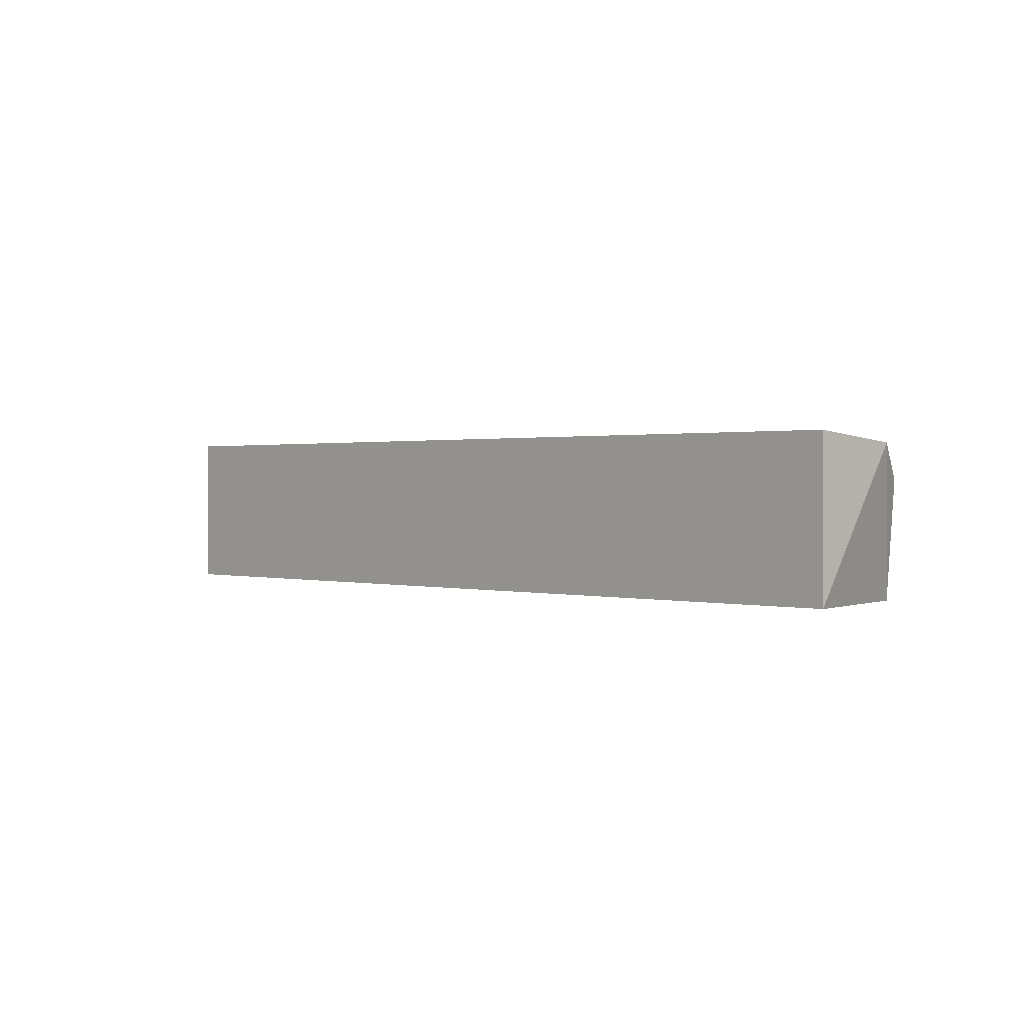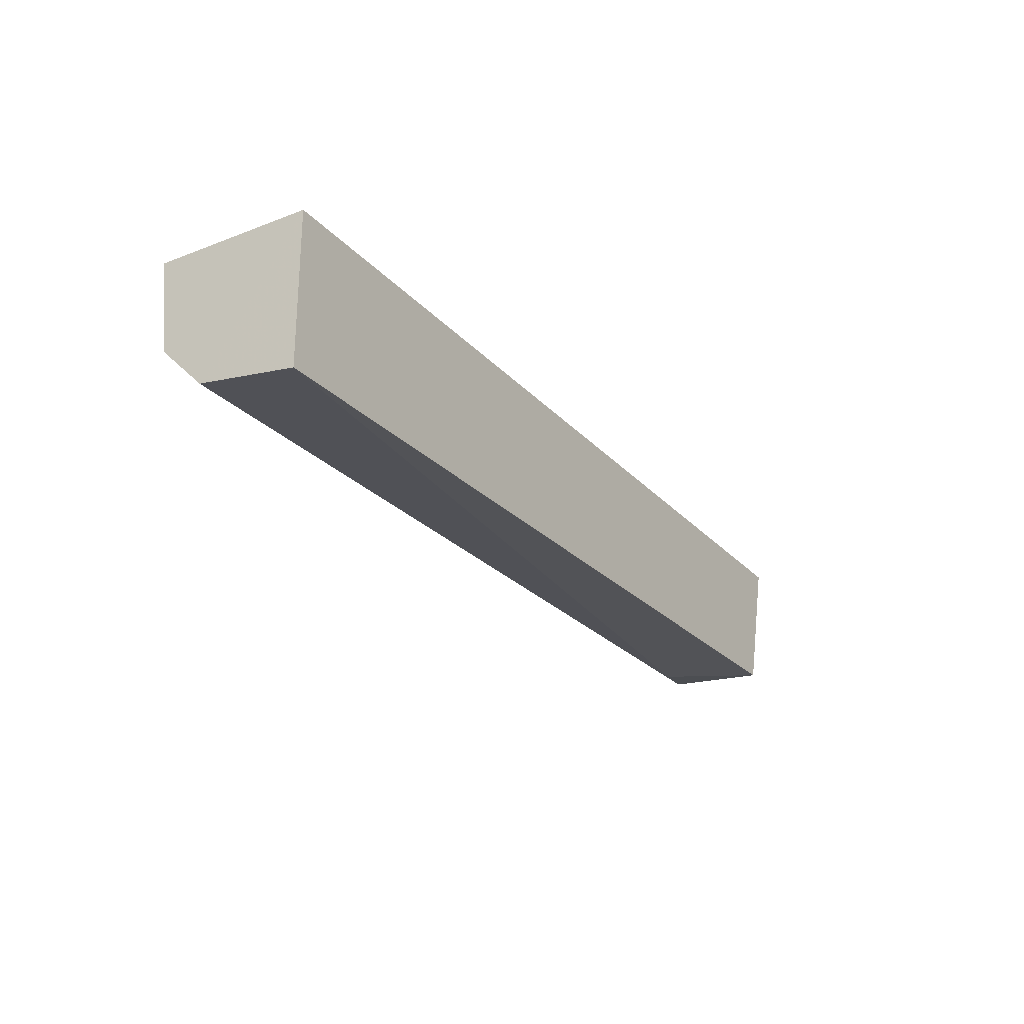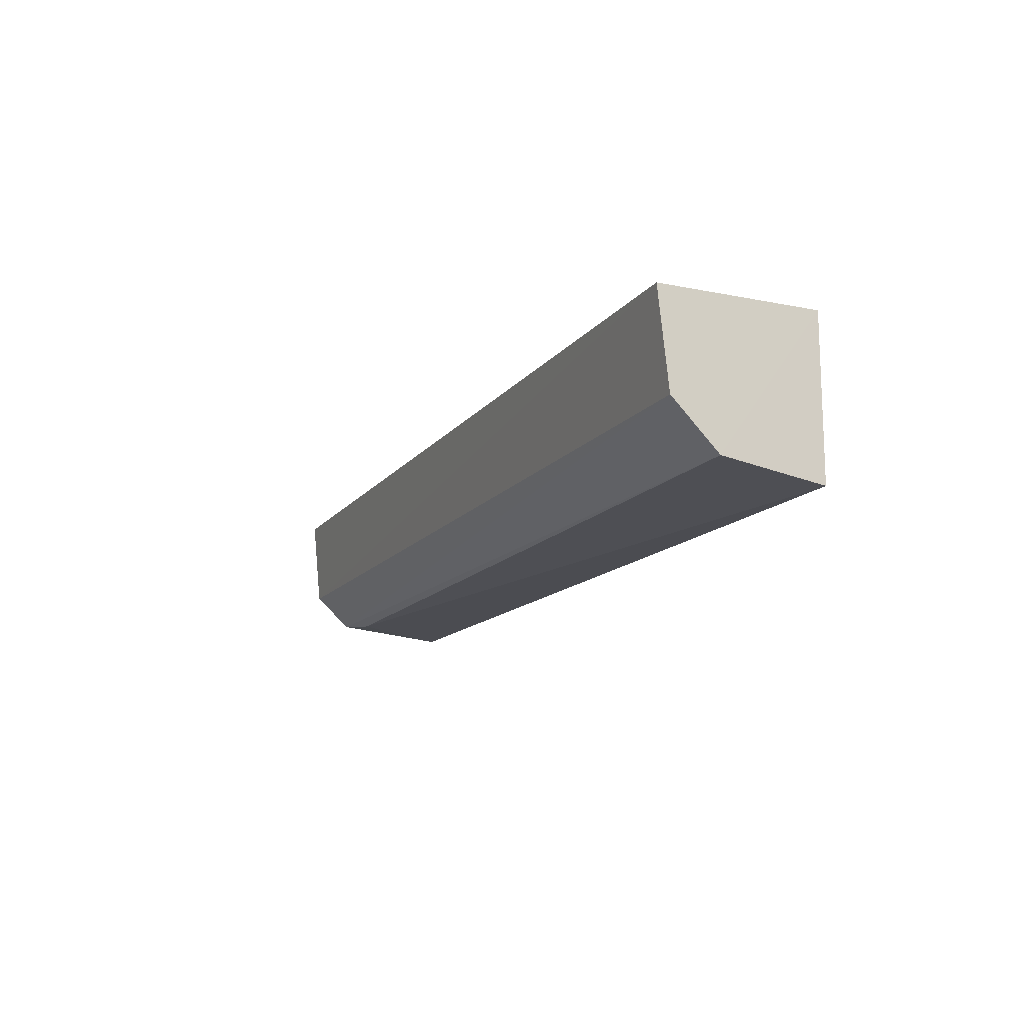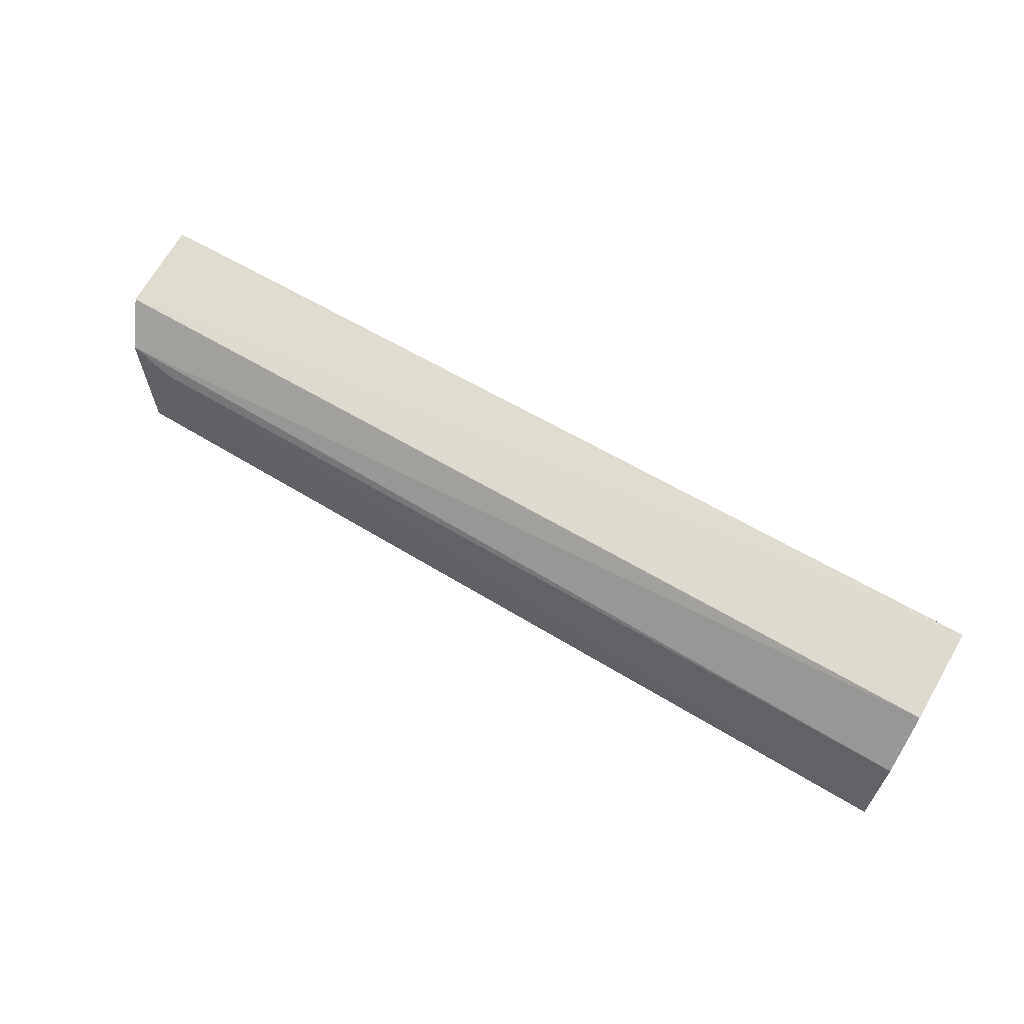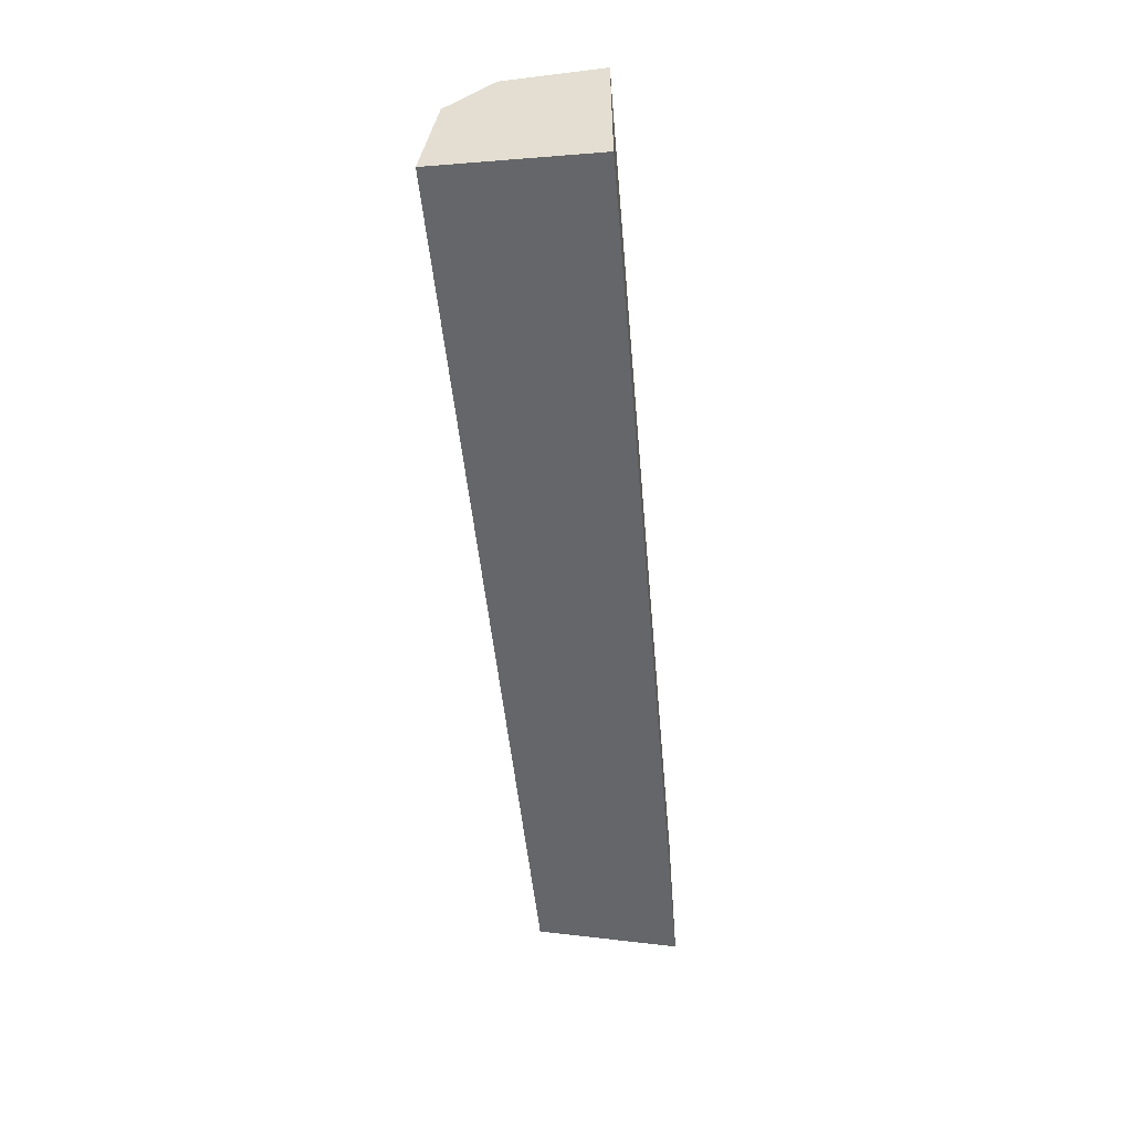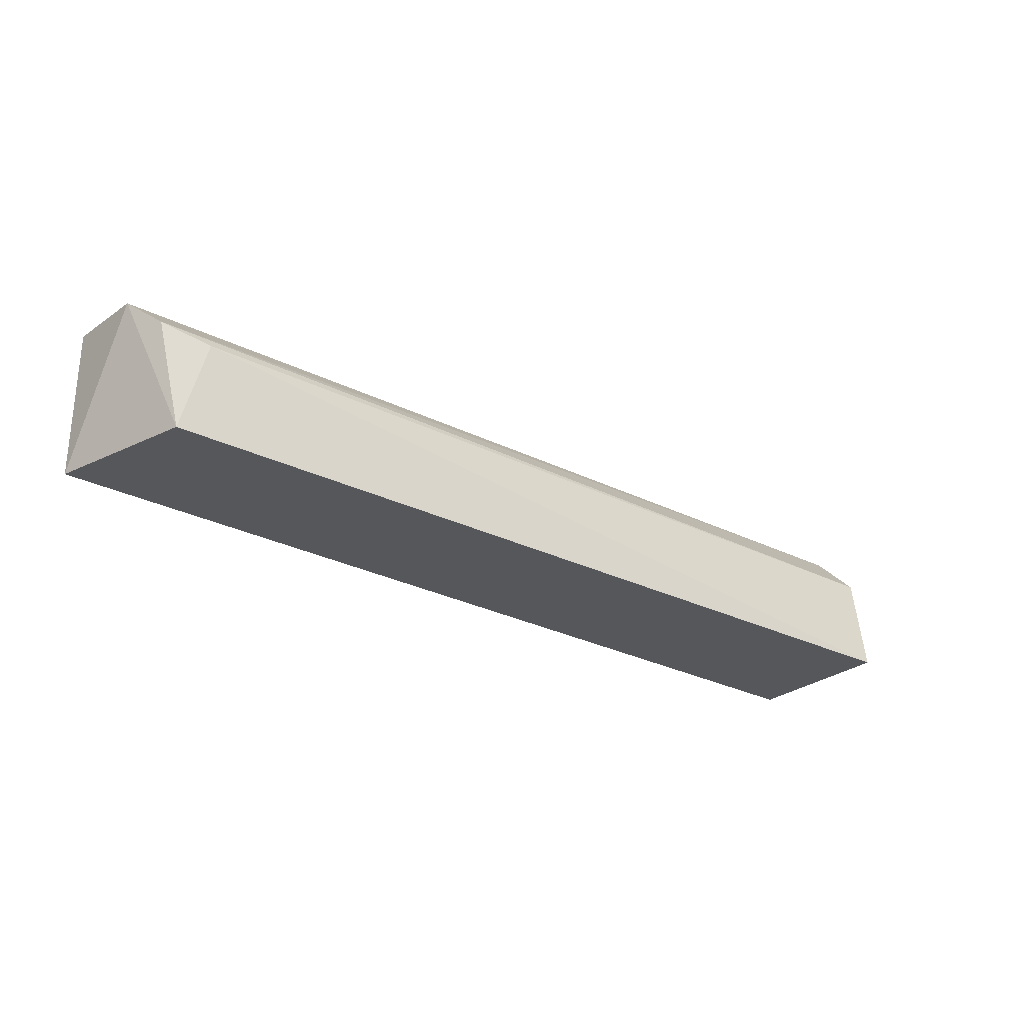
<metadata>
{"format":"obj","ext":"obj","renderer":"f3d","projection":"perspective","resolution":1024,"background":"white","views":[{"elev":0.4,"azim":47.2,"up":"+Y"},{"elev":-25.5,"azim":-58.3,"up":"+Z"},{"elev":-14.3,"azim":-114.0,"up":"+Z"},{"elev":64.6,"azim":-149.5,"up":"+Y"},{"elev":-51.9,"azim":-85.1,"up":"+Y"},{"elev":-26.9,"azim":141.2,"up":"+Y"}]}
</metadata>
<code>
v 0.05304 0.02449 -0.003515
v 0.04467 0.02449 -0.03593
v 0.05295 0.05857 -0.00357
v -0.1592 0.06013 -0.003738
v -0.1591 0.02449 -0.0037
v 0.04883 0.04939 -0.03266
v -0.1591 0.02449 -0.03901
v 0.0529 0.05658 -0.02418
v -0.1592 0.04745 -0.03567
v 0.03777 0.04707 -0.0342
v -0.1592 0.0578 -0.02528
f 1 3 4
f 5 2 1
f 5 1 4
f 7 2 5
f 8 4 3
f 8 3 1
f 8 1 2
f 8 2 6
f 9 7 5
f 9 5 4
f 10 6 2
f 10 2 7
f 10 9 6
f 10 7 9
f 11 8 6
f 11 6 9
f 11 9 4
f 11 4 8

</code>
